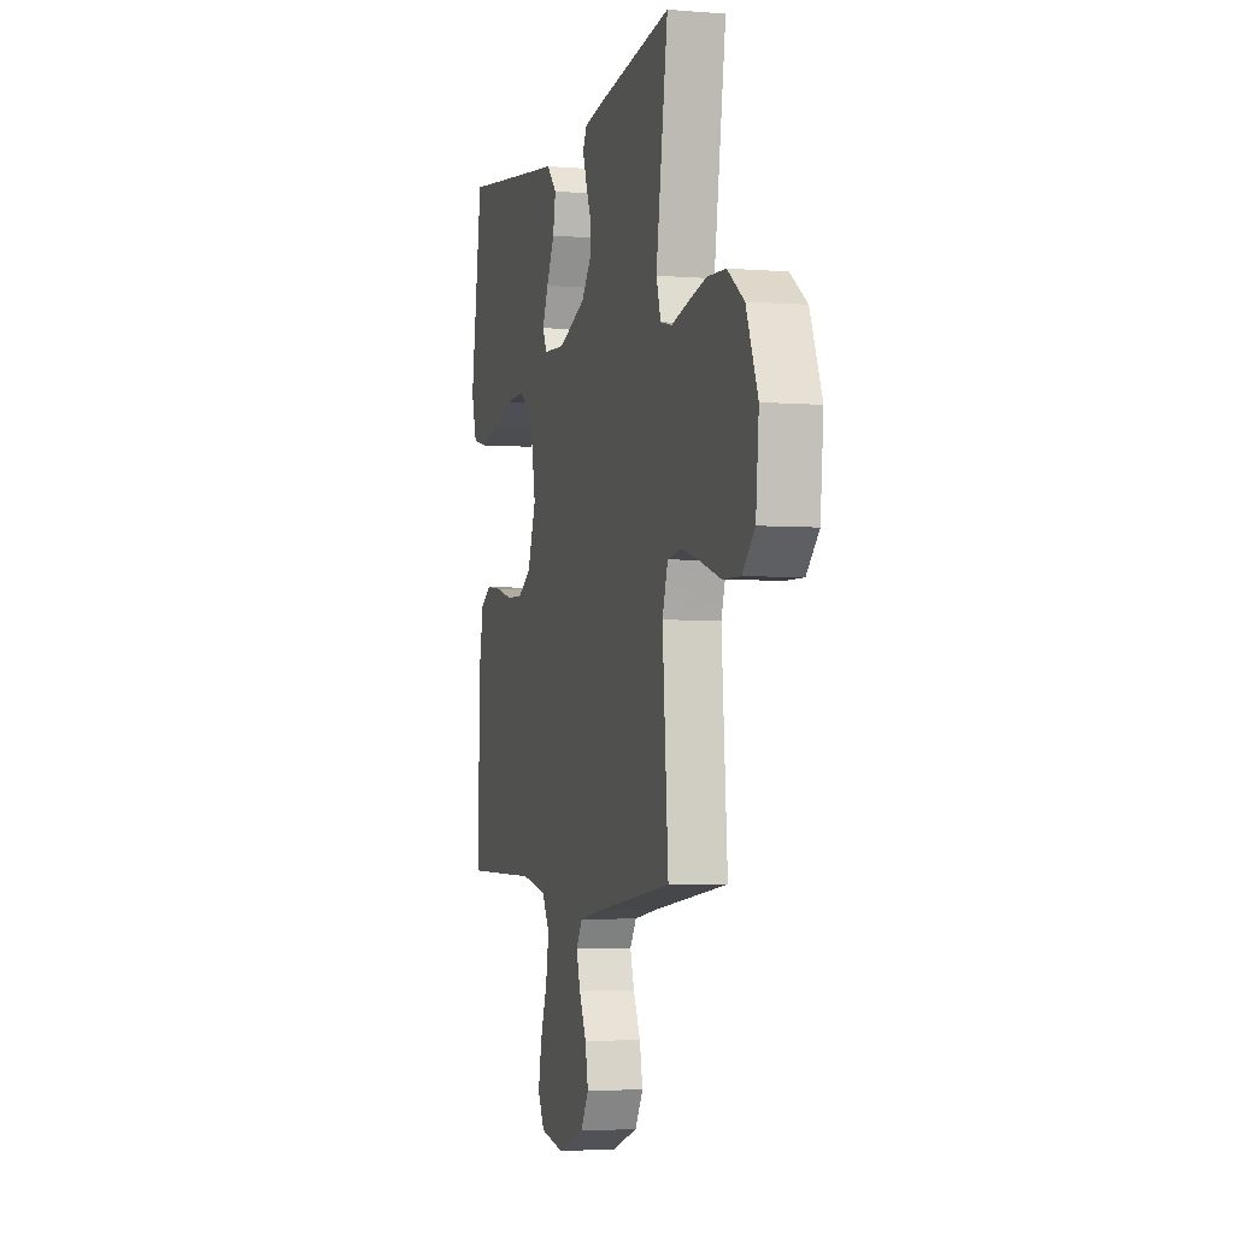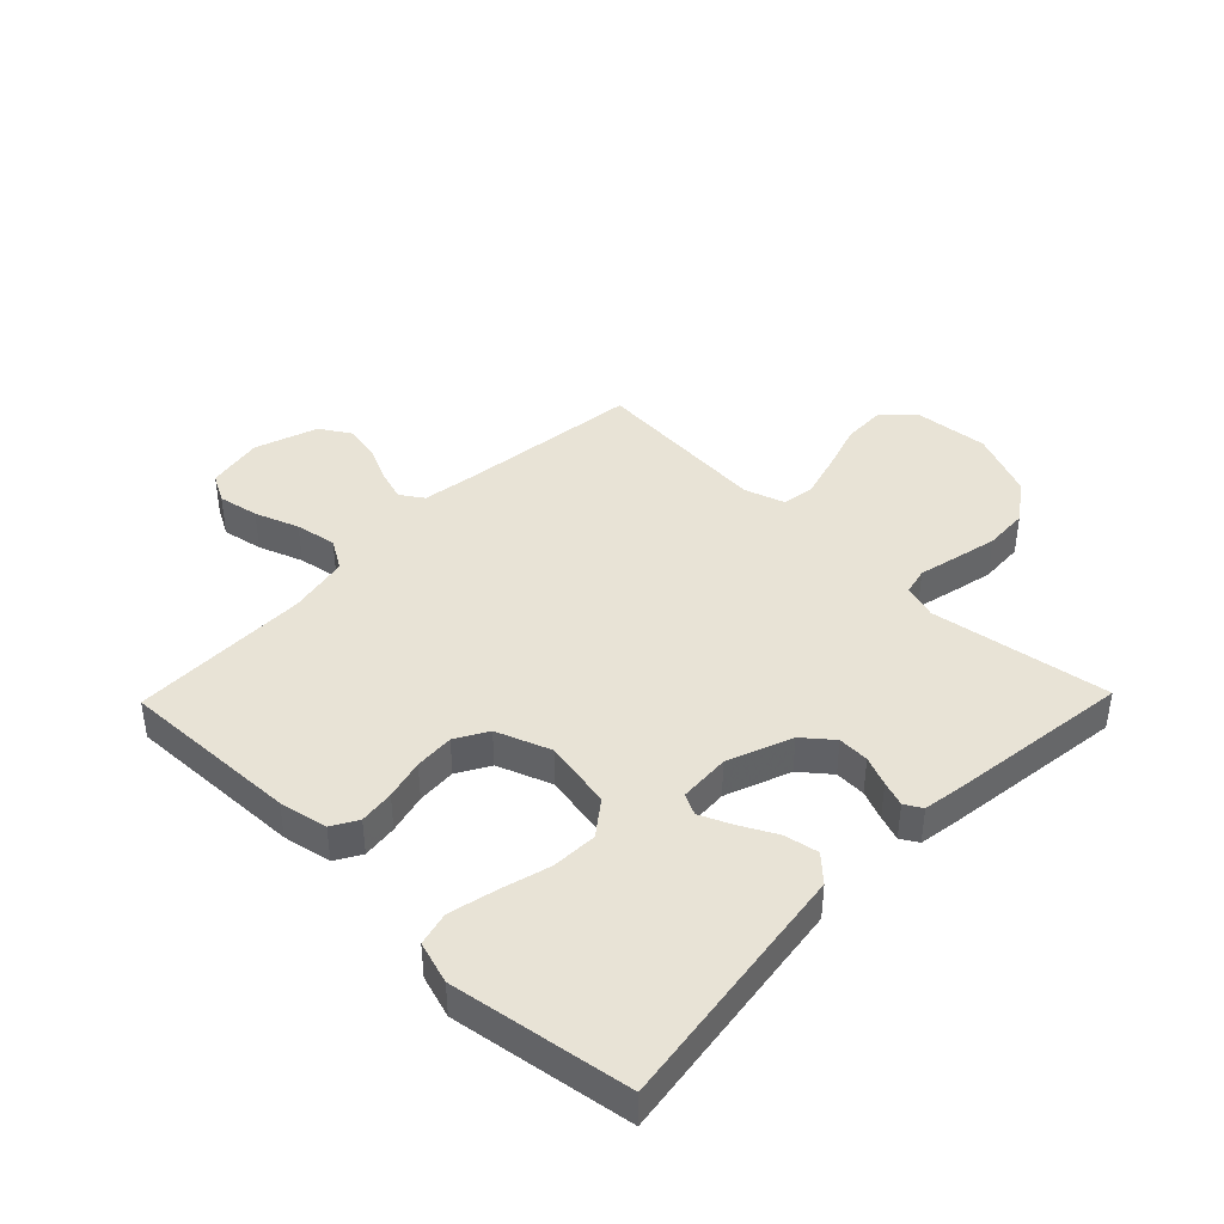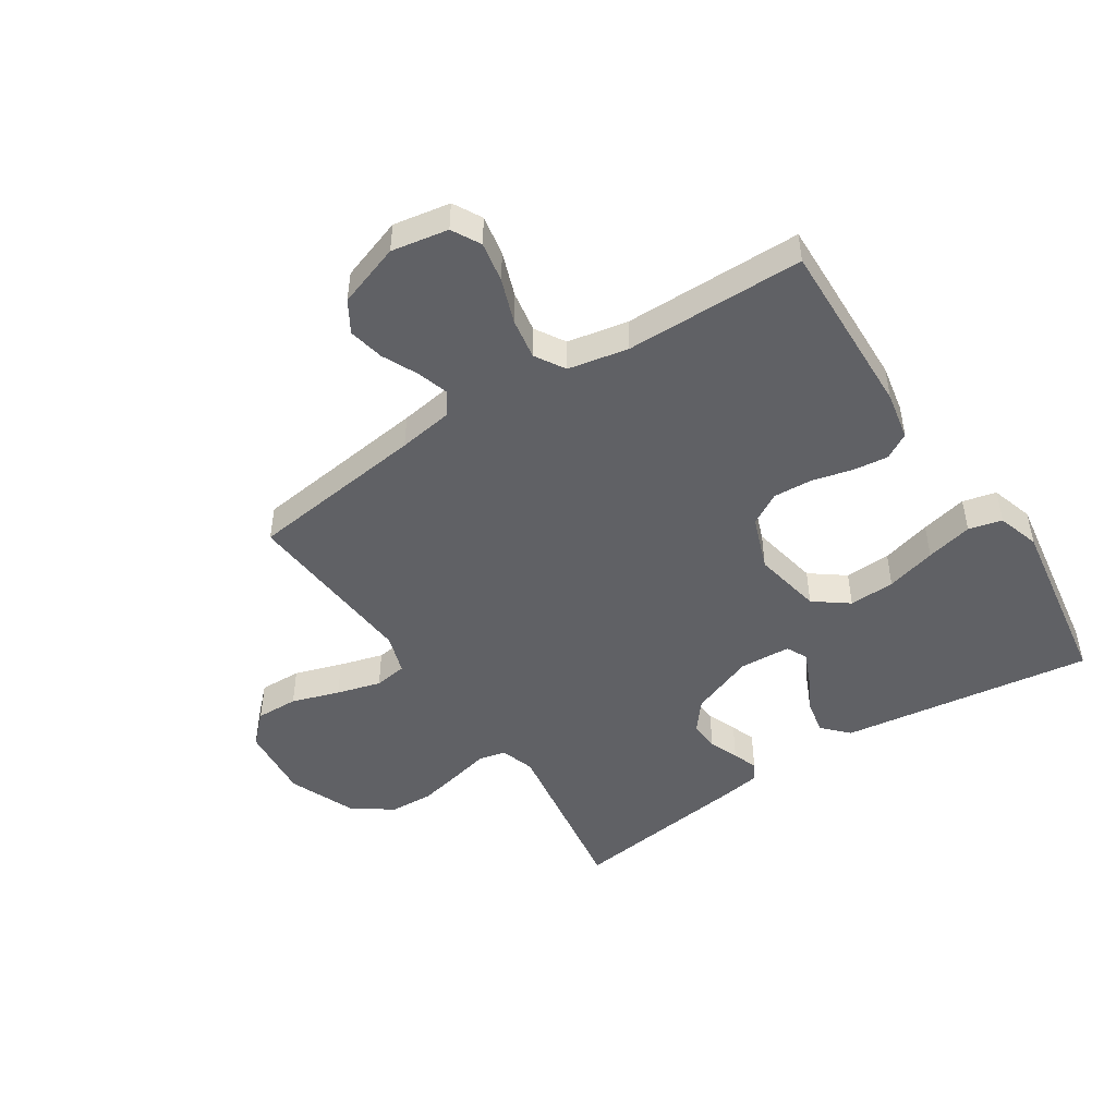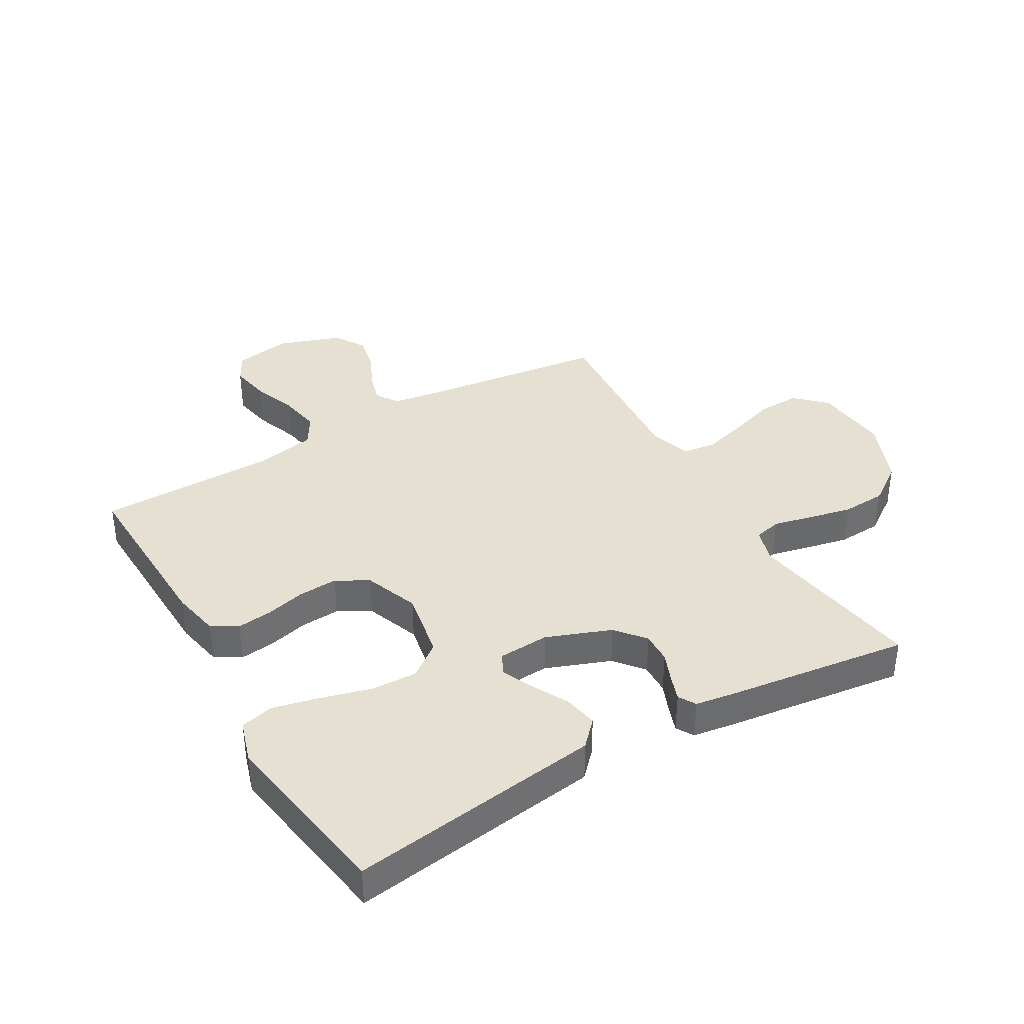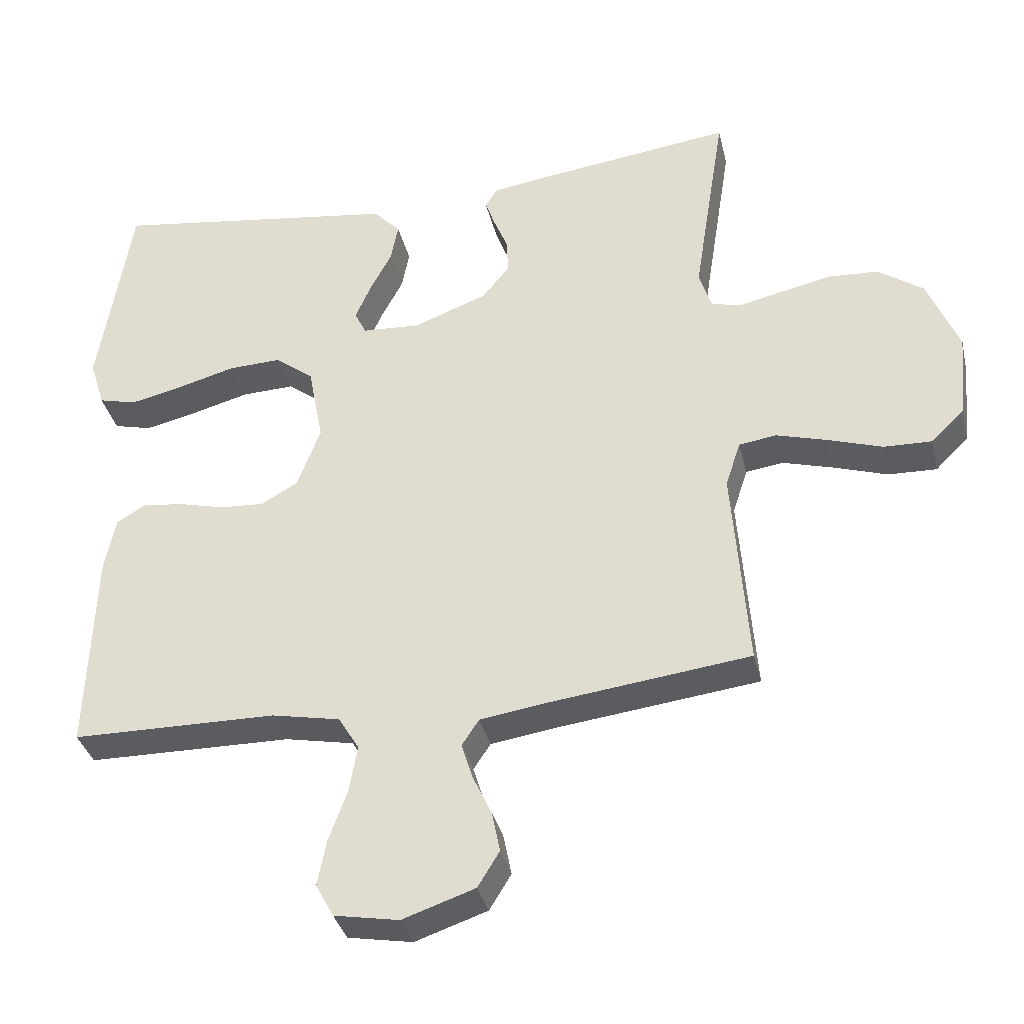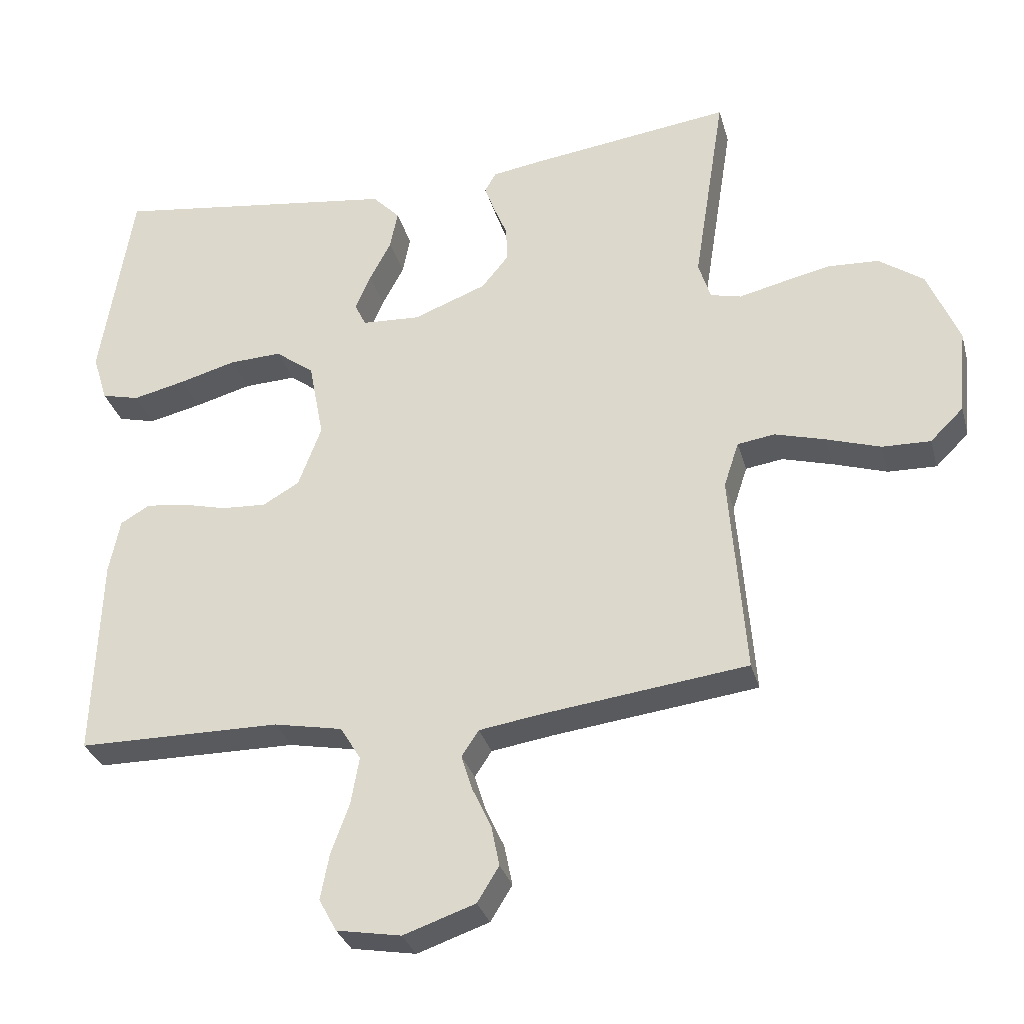
<metadata>
{"format":"obj","ext":"obj","renderer":"f3d","projection":"perspective","resolution":1024,"background":"white","views":[{"elev":-3.9,"azim":75.0,"up":"+Z"},{"elev":41.7,"azim":-45.8,"up":"+Y"},{"elev":-47.7,"azim":-146.7,"up":"+Y"},{"elev":37.8,"azim":-30.1,"up":"+Y"},{"elev":-35.3,"azim":13.0,"up":"+Z"},{"elev":-31.3,"azim":14.8,"up":"+Z"}]}
</metadata>
<code>
v 0.5 0.07 -0.5
v 0.2 0.07 -0.537
v 0.107 0.07 -0.551
v 0.082 0.07 -0.589
v 0.098 0.07 -0.641
v 0.126 0.07 -0.701
v 0.138 0.07 -0.761
v 0.106 0.07 -0.813
v 0 0.07 -0.849
v -0.095 0.07 -0.832
v -0.121 0.07 -0.784
v -0.108 0.07 -0.716
v -0.081 0.07 -0.642
v -0.069 0.07 -0.573
v -0.099 0.07 -0.523
v -0.2 0.07 -0.503
v -0.5 0.07 -0.5
v -0.49 0.07 -0.2
v -0.474 0.07 -0.119
v -0.431 0.07 -0.094
v -0.372 0.07 -0.101
v -0.305 0.07 -0.118
v -0.239 0.07 -0.122
v -0.185 0.07 -0.091
v -0.151 0.07 0
v -0.173 0.07 0.116
v -0.23 0.07 0.159
v -0.307 0.07 0.156
v -0.391 0.07 0.133
v -0.469 0.07 0.115
v -0.525 0.07 0.129
v -0.547 0.07 0.2
v -0.5 0.07 0.5
v -0.2 0.07 0.458
v -0.077 0.07 0.441
v -0.037 0.07 0.399
v -0.048 0.07 0.342
v -0.08 0.07 0.281
v -0.103 0.07 0.228
v -0.086 0.07 0.193
v 0 0.07 0.188
v 0.108 0.07 0.229
v 0.148 0.07 0.278
v 0.146 0.07 0.33
v 0.126 0.07 0.379
v 0.111 0.07 0.421
v 0.128 0.07 0.45
v 0.2 0.07 0.461
v 0.5 0.07 0.5
v 0.453 0.07 0.2
v 0.471 0.07 0.143
v 0.516 0.07 0.132
v 0.58 0.07 0.147
v 0.654 0.07 0.163
v 0.728 0.07 0.159
v 0.794 0.07 0.112
v 0.84 0.07 0
v 0.828 0.07 -0.126
v 0.779 0.07 -0.174
v 0.708 0.07 -0.172
v 0.628 0.07 -0.146
v 0.554 0.07 -0.125
v 0.499 0.07 -0.133
v 0.477 0.07 -0.2
v 0.5 0 -0.5
v 0.2 0 -0.537
v 0.107 0 -0.551
v 0.082 0 -0.589
v 0.098 0 -0.641
v 0.126 0 -0.701
v 0.138 0 -0.761
v 0.106 0 -0.813
v 0 0 -0.849
v -0.095 0 -0.832
v -0.121 0 -0.784
v -0.108 0 -0.716
v -0.081 0 -0.642
v -0.069 0 -0.573
v -0.099 0 -0.523
v -0.2 0 -0.503
v -0.5 0 -0.5
v -0.49 0 -0.2
v -0.474 0 -0.119
v -0.431 0 -0.094
v -0.372 0 -0.101
v -0.305 0 -0.118
v -0.239 0 -0.122
v -0.185 0 -0.091
v -0.151 0 0
v -0.173 0 0.116
v -0.23 0 0.159
v -0.307 0 0.156
v -0.391 0 0.133
v -0.469 0 0.115
v -0.525 0 0.129
v -0.547 0 0.2
v -0.5 0 0.5
v -0.2 0 0.458
v -0.077 0 0.441
v -0.037 0 0.399
v -0.048 0 0.342
v -0.08 0 0.281
v -0.103 0 0.228
v -0.086 0 0.193
v 0 0 0.188
v 0.108 0 0.229
v 0.148 0 0.278
v 0.146 0 0.33
v 0.126 0 0.379
v 0.111 0 0.421
v 0.128 0 0.45
v 0.2 0 0.461
v 0.5 0 0.5
v 0.453 0 0.2
v 0.471 0 0.143
v 0.516 0 0.132
v 0.58 0 0.147
v 0.654 0 0.163
v 0.728 0 0.159
v 0.794 0 0.112
v 0.84 0 0
v 0.828 0 -0.126
v 0.779 0 -0.174
v 0.708 0 -0.172
v 0.628 0 -0.146
v 0.554 0 -0.125
v 0.499 0 -0.133
v 0.477 0 -0.2
f 58 59 60 61
f 58 61 62
f 57 58 62
f 56 57 62 63
f 52 53 54 55
f 52 55 56 63
f 47 48 49 50
f 47 50 51
f 44 45 46 47
f 44 47 51
f 43 44 51
f 42 43 51
f 41 42 51 52
f 35 36 37 38
f 34 35 38 39
f 33 34 39
f 32 33 39 40
f 28 29 30 31
f 28 31 32 40
f 19 20 21 22
f 19 22 23
f 16 17 18 19
f 15 16 19 23
f 14 15 23 24
f 10 11 12 13
f 10 13 14
f 9 10 14
f 5 6 7 8
f 4 5 8 9
f 64 1 2
f 64 2 3
f 63 64 3
f 52 63 3
f 41 52 3 4
f 27 28 40 41
f 26 27 41
f 25 26 41 4
f 14 24 25
f 4 9 14 25
f 125 124 123 122
f 126 125 122
f 126 122 121
f 127 126 121 120
f 119 118 117 116
f 127 120 119 116
f 114 113 112 111
f 115 114 111
f 111 110 109 108
f 115 111 108
f 115 108 107
f 115 107 106
f 116 115 106 105
f 102 101 100 99
f 103 102 99 98
f 103 98 97
f 104 103 97 96
f 95 94 93 92
f 104 96 95 92
f 86 85 84 83
f 87 86 83
f 83 82 81 80
f 87 83 80 79
f 88 87 79 78
f 77 76 75 74
f 78 77 74
f 78 74 73
f 72 71 70 69
f 73 72 69 68
f 66 65 128
f 67 66 128
f 67 128 127
f 67 127 116
f 68 67 116 105
f 105 104 92 91
f 105 91 90
f 68 105 90 89
f 89 88 78
f 89 78 73 68
f 1 65 66 2
f 2 66 67 3
f 3 67 68 4
f 4 68 69 5
f 5 69 70 6
f 6 70 71 7
f 7 71 72 8
f 8 72 73 9
f 9 73 74 10
f 10 74 75 11
f 11 75 76 12
f 12 76 77 13
f 13 77 78 14
f 14 78 79 15
f 15 79 80 16
f 16 80 81 17
f 17 81 82 18
f 18 82 83 19
f 19 83 84 20
f 20 84 85 21
f 21 85 86 22
f 22 86 87 23
f 23 87 88 24
f 24 88 89 25
f 25 89 90 26
f 26 90 91 27
f 27 91 92 28
f 28 92 93 29
f 29 93 94 30
f 30 94 95 31
f 31 95 96 32
f 32 96 97 33
f 33 97 98 34
f 34 98 99 35
f 35 99 100 36
f 36 100 101 37
f 37 101 102 38
f 38 102 103 39
f 39 103 104 40
f 40 104 105 41
f 41 105 106 42
f 42 106 107 43
f 43 107 108 44
f 44 108 109 45
f 45 109 110 46
f 46 110 111 47
f 47 111 112 48
f 48 112 113 49
f 49 113 114 50
f 50 114 115 51
f 51 115 116 52
f 52 116 117 53
f 53 117 118 54
f 54 118 119 55
f 55 119 120 56
f 56 120 121 57
f 57 121 122 58
f 58 122 123 59
f 59 123 124 60
f 60 124 125 61
f 61 125 126 62
f 62 126 127 63
f 63 127 128 64
f 64 128 65 1

</code>
